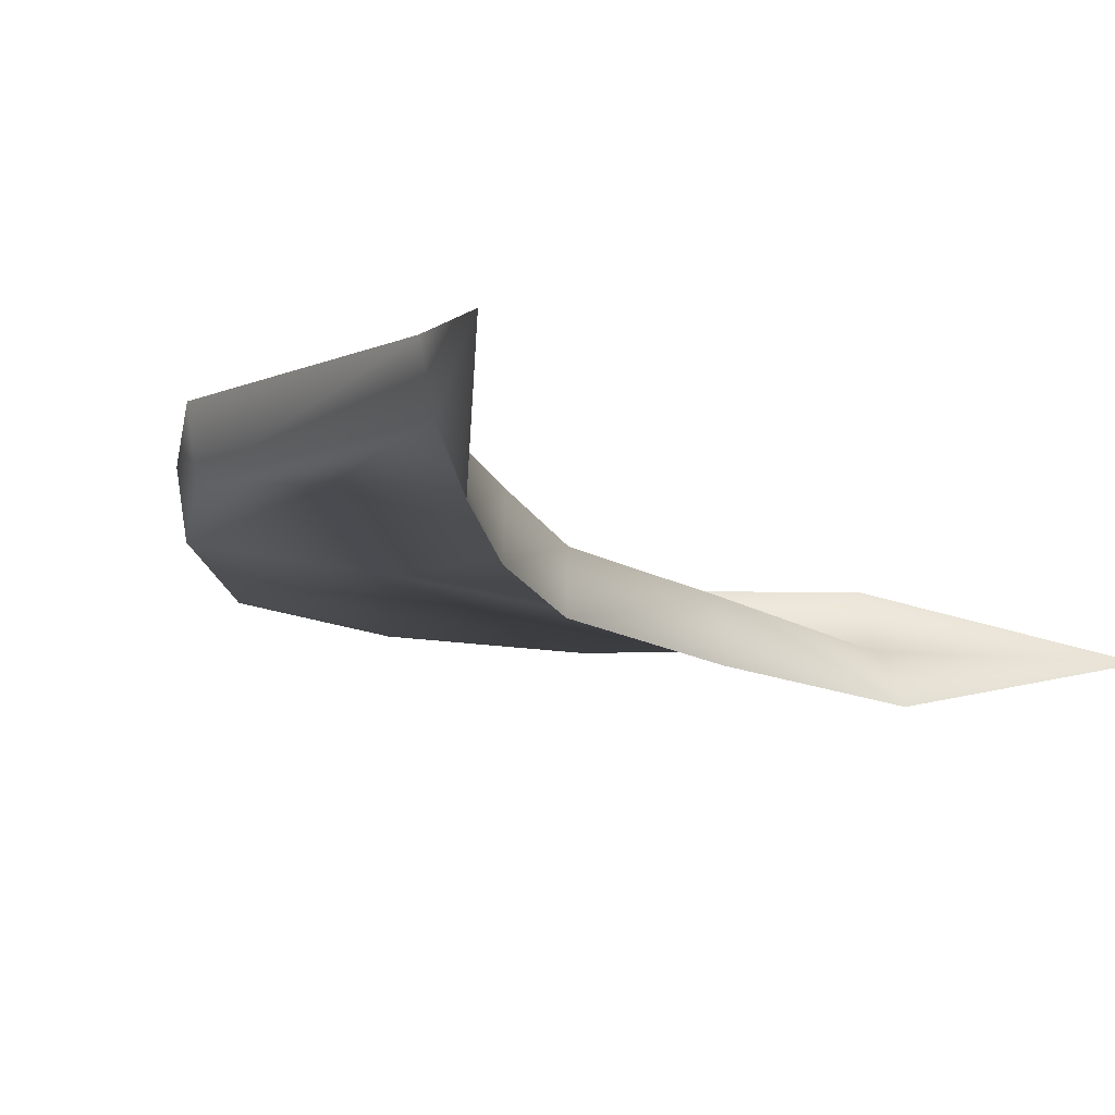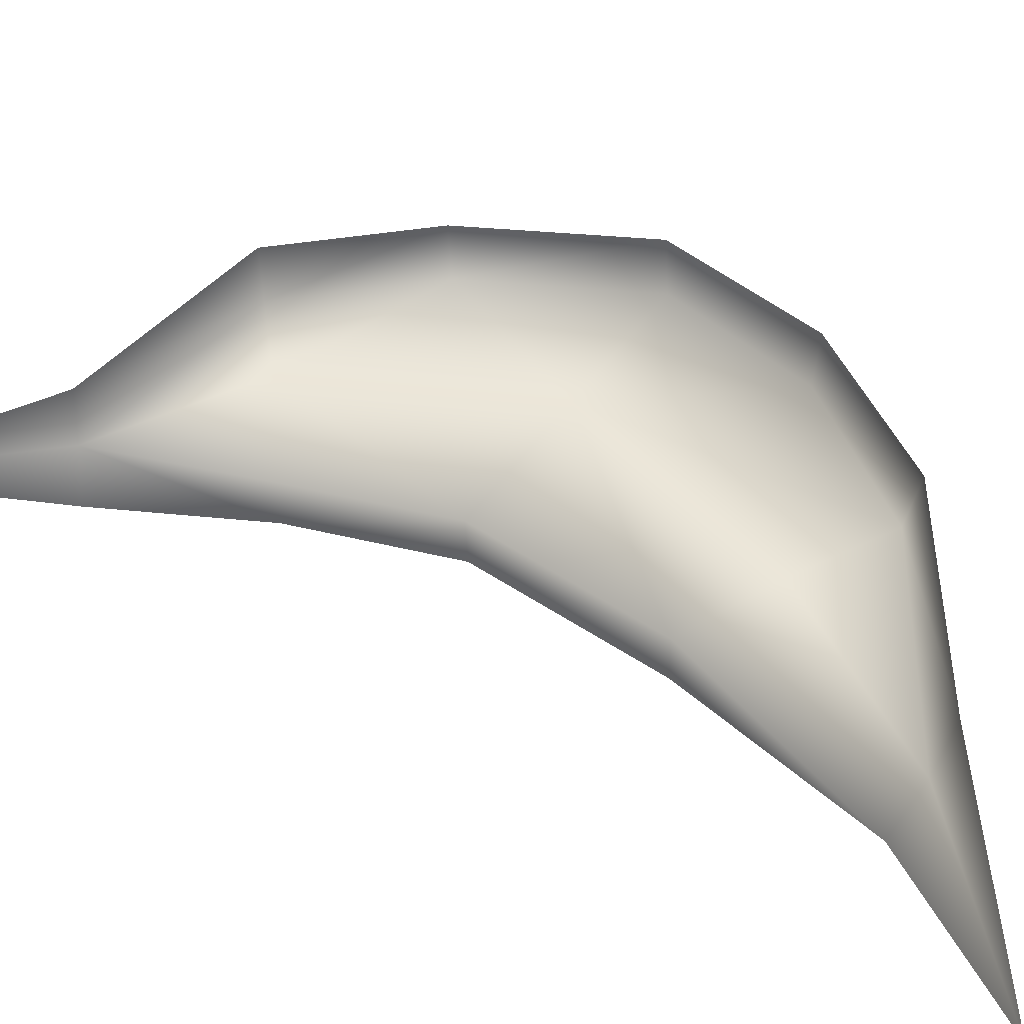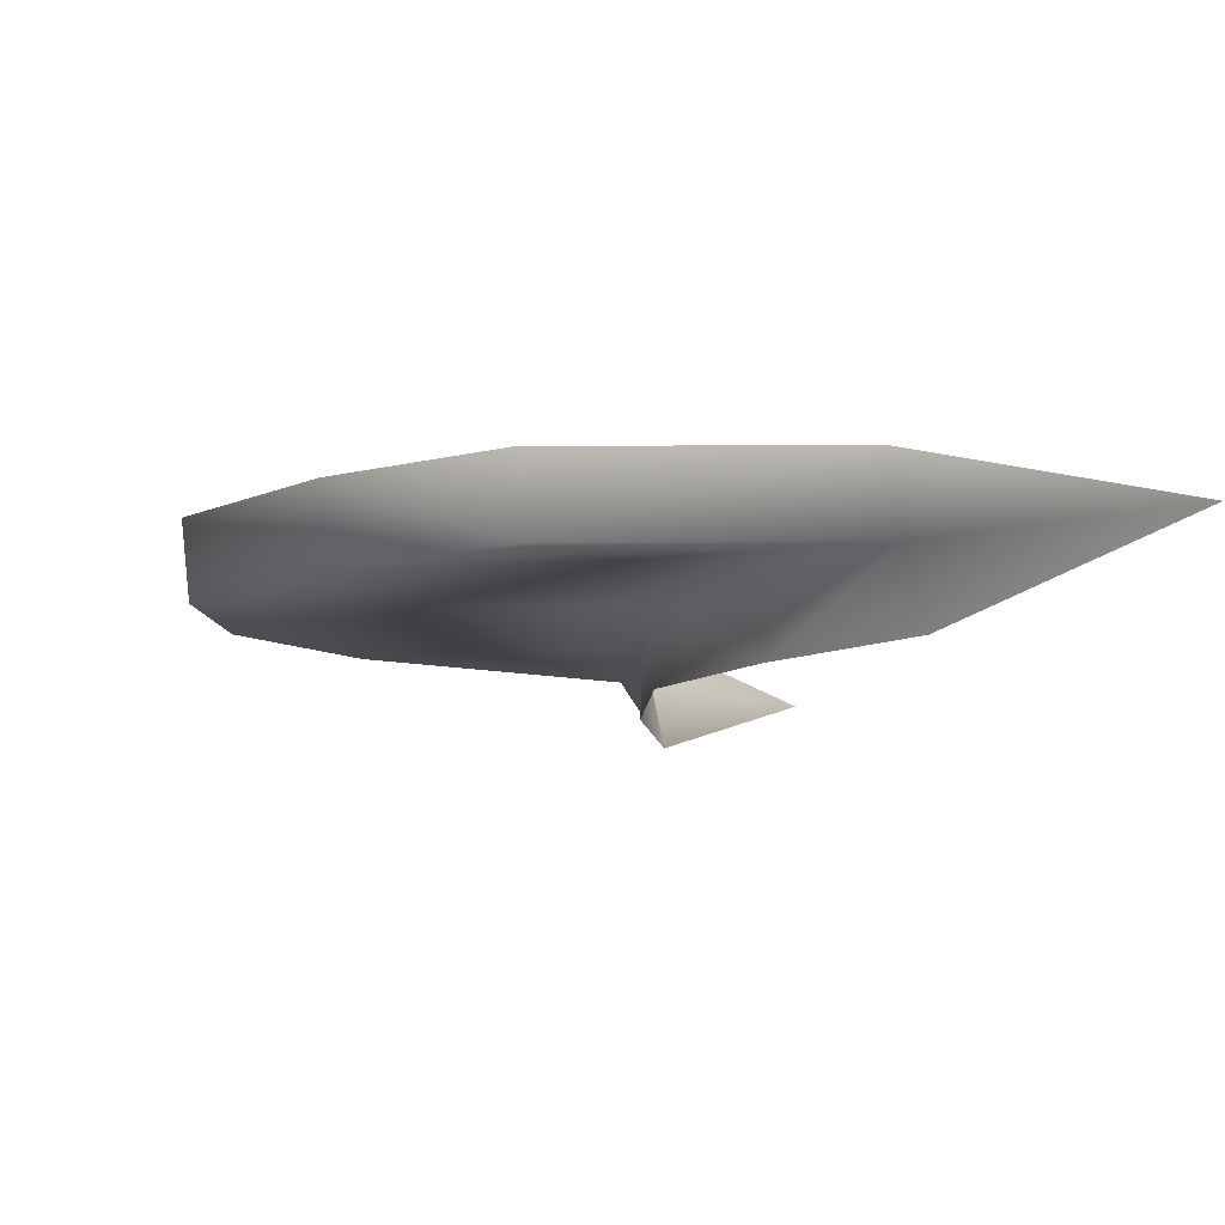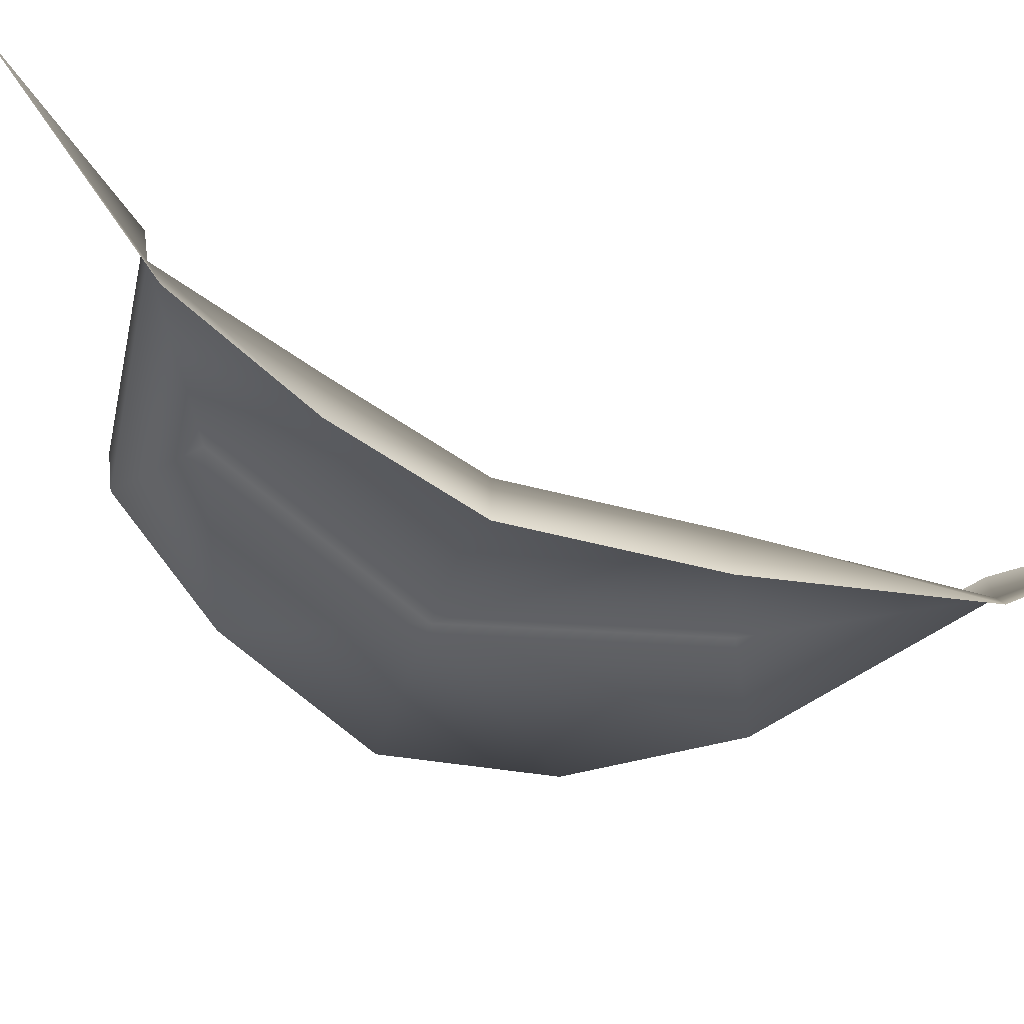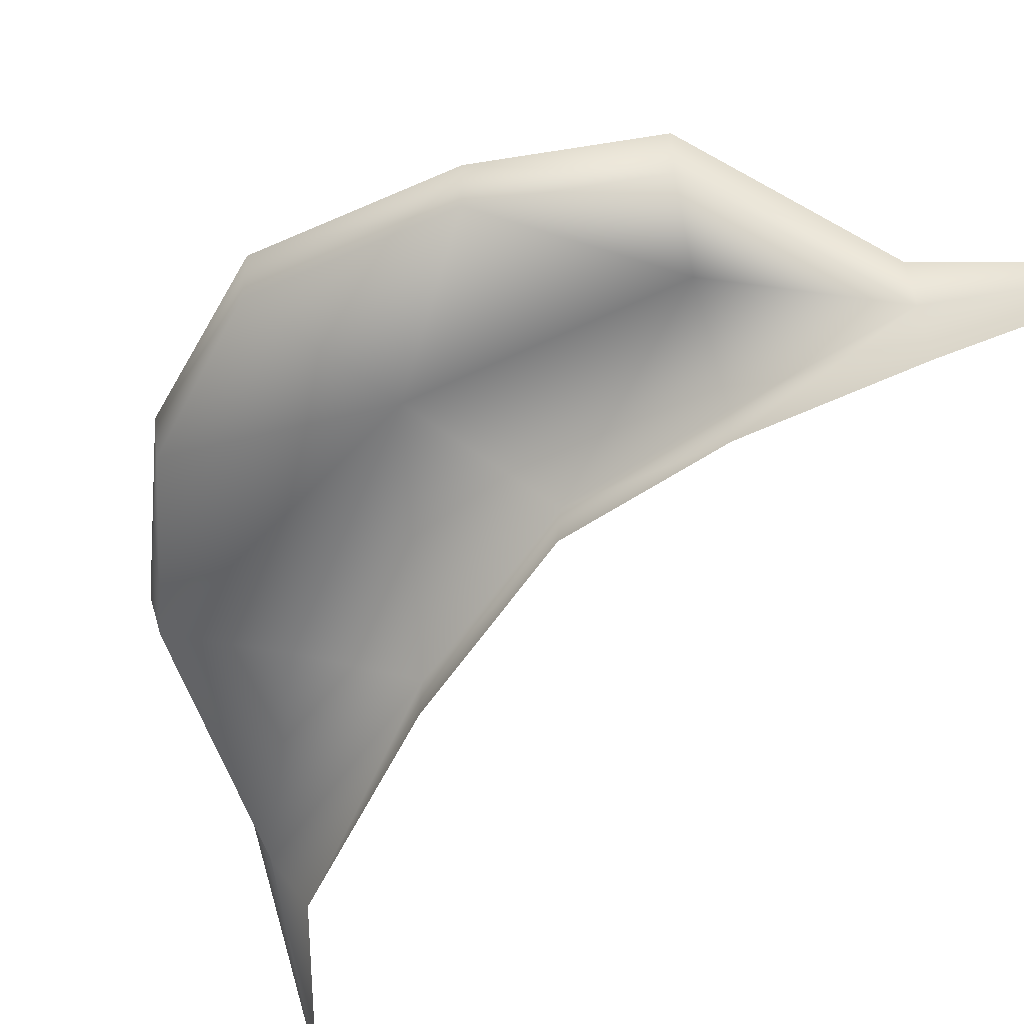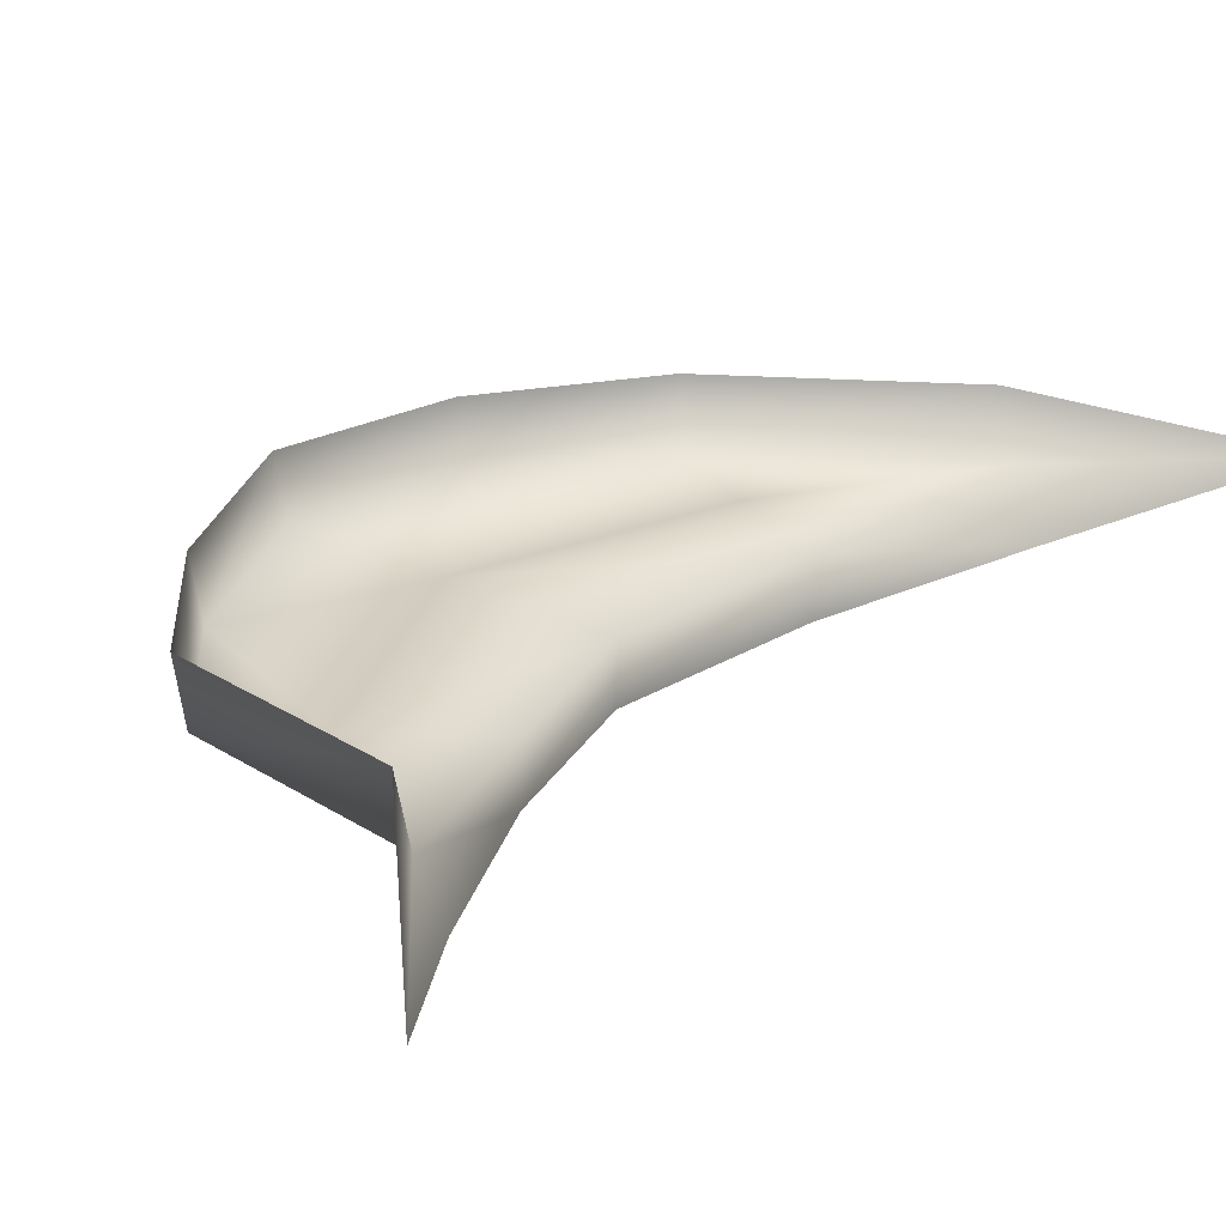
<metadata>
{"format":"obj","ext":"obj","renderer":"f3d","projection":"perspective","resolution":1024,"background":"white","views":[{"elev":-14.5,"azim":25.9,"up":"+Y"},{"elev":49.0,"azim":115.3,"up":"+Y"},{"elev":-7.6,"azim":-13.9,"up":"+Y"},{"elev":-53.2,"azim":62.8,"up":"+Y"},{"elev":-59.2,"azim":-45.6,"up":"+Y"},{"elev":23.8,"azim":32.3,"up":"+Y"}]}
</metadata>
<code>
g TH_Platform_675
v -2875 859.4 7850
v -2864 829.1 7845
v -2895 829.1 7755
v -2894 859.4 7755
v -2895 829.1 7755
v -2911 829.1 7665
v -2910 859.4 7665
v -2910 859.4 7665
v -2888 829.1 7553
v -2887 859.4 7553
v -2847 829.1 7434
v -2847 829.1 7434
v -2864 859.4 7423
v -2887 859.4 7553
v -2805 859.4 7951
v -2758 859.4 7344
v -3062 891.3 7552
v -3089 891.3 7643
v -3085 859.4 7640
v -3057 859.4 7553
v -3053 891.3 7743
v -3000 891.3 7819
v -2996 859.4 7816
v -3049 859.4 7740
v -2880 891.3 7852
v -2875 859.4 7850
v -3049 859.4 7740
v -3089 891.3 7643
v -2992 859.4 7483
v -2998 891.3 7478
v -2992 859.4 7483
v -2864 859.4 7423
v -2875 891.3 7417
v -2998 891.3 7478
v -2875 891.3 7417
v -2880 891.3 7852
v -2894 859.4 7755
v -2954 859.4 7789
v -2910 859.4 7665
v -2999 859.4 7652
v -2887 859.4 7553
v -2941 859.4 7520
v -2999 859.4 7652
v -2910 859.4 7665
v -2887 859.4 7553
v -2941 859.4 7520
f 28 21 24
f 23 21 22
f 21 23 24
f 38 24 23
f 24 38 40
f 39 40 38
f 38 37 39
f 37 38 26
f 23 26 38
f 26 23 25
f 22 25 23
f 19 27 43
f 27 19 18
f 17 18 19
f 17 19 20
f 43 20 19
f 20 43 29
f 42 29 43
f 30 20 29
f 20 30 17
f 43 41 42
f 41 43 44
f 8 4 3
f 1 3 4
f 3 1 2
f 15 2 1
f 36 15 1
f 10 9 11
f 9 10 6
f 7 6 10
f 6 7 5
f 32 46 45
f 46 32 31
f 33 31 32
f 31 33 34
f 13 16 35
f 16 13 12
f 14 12 13

</code>
